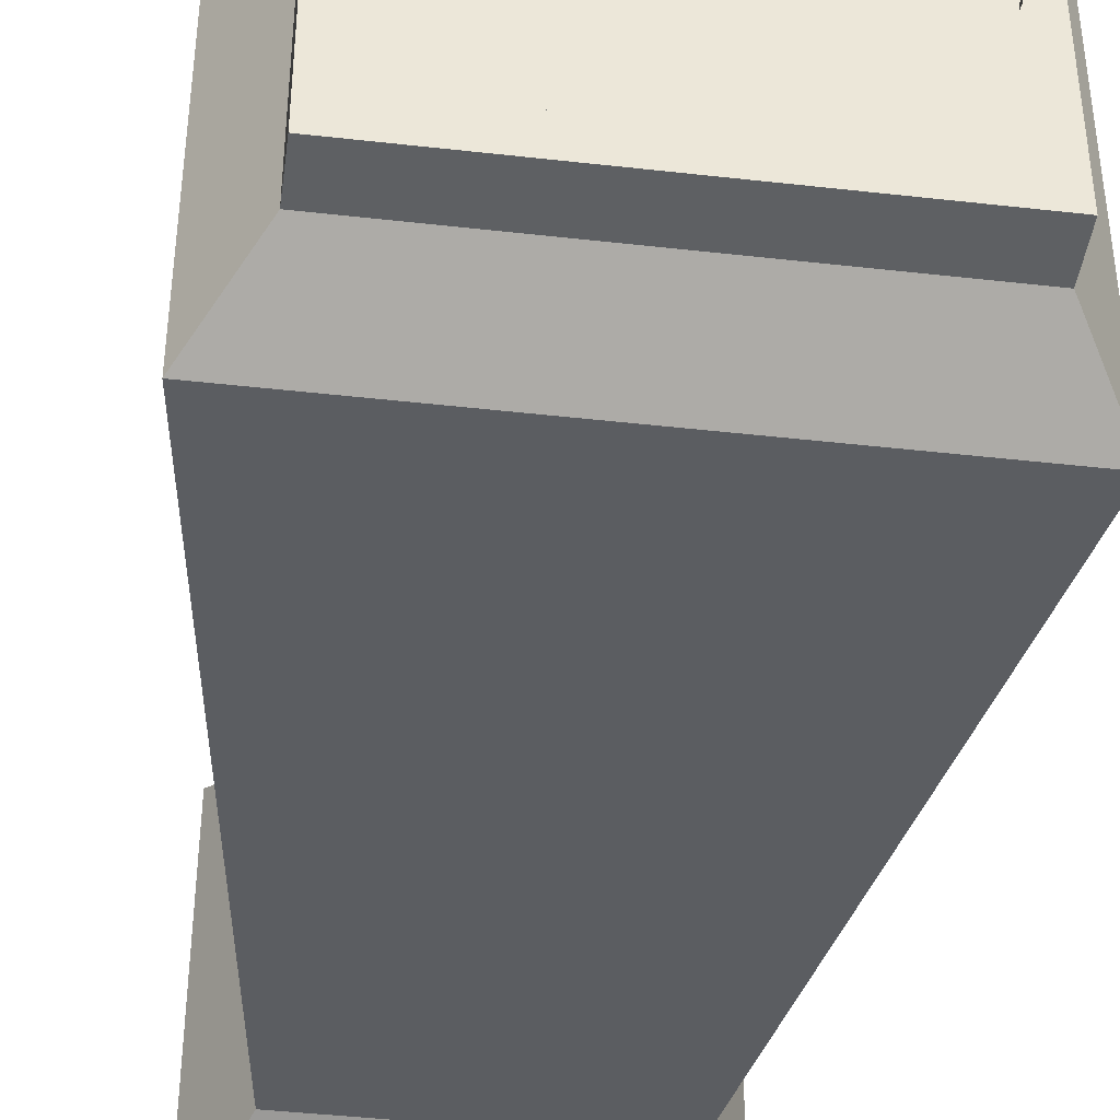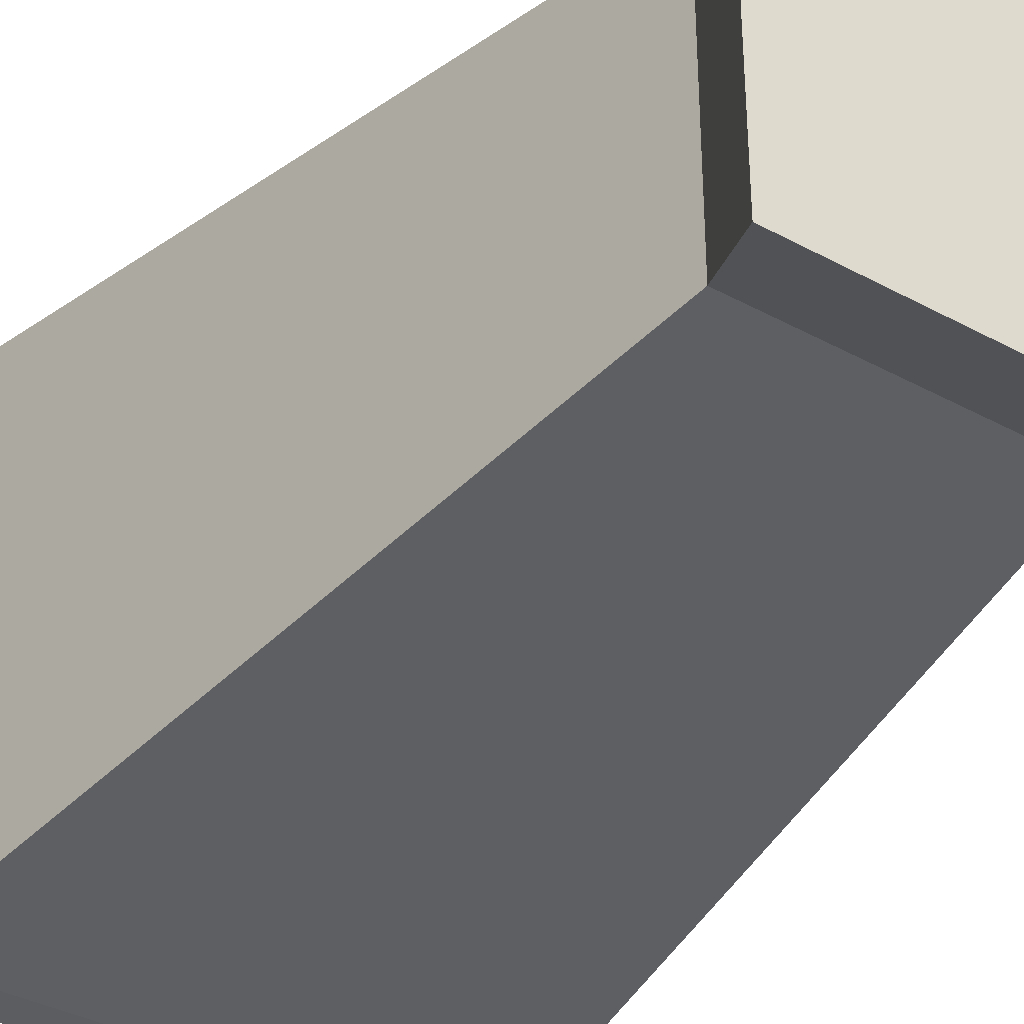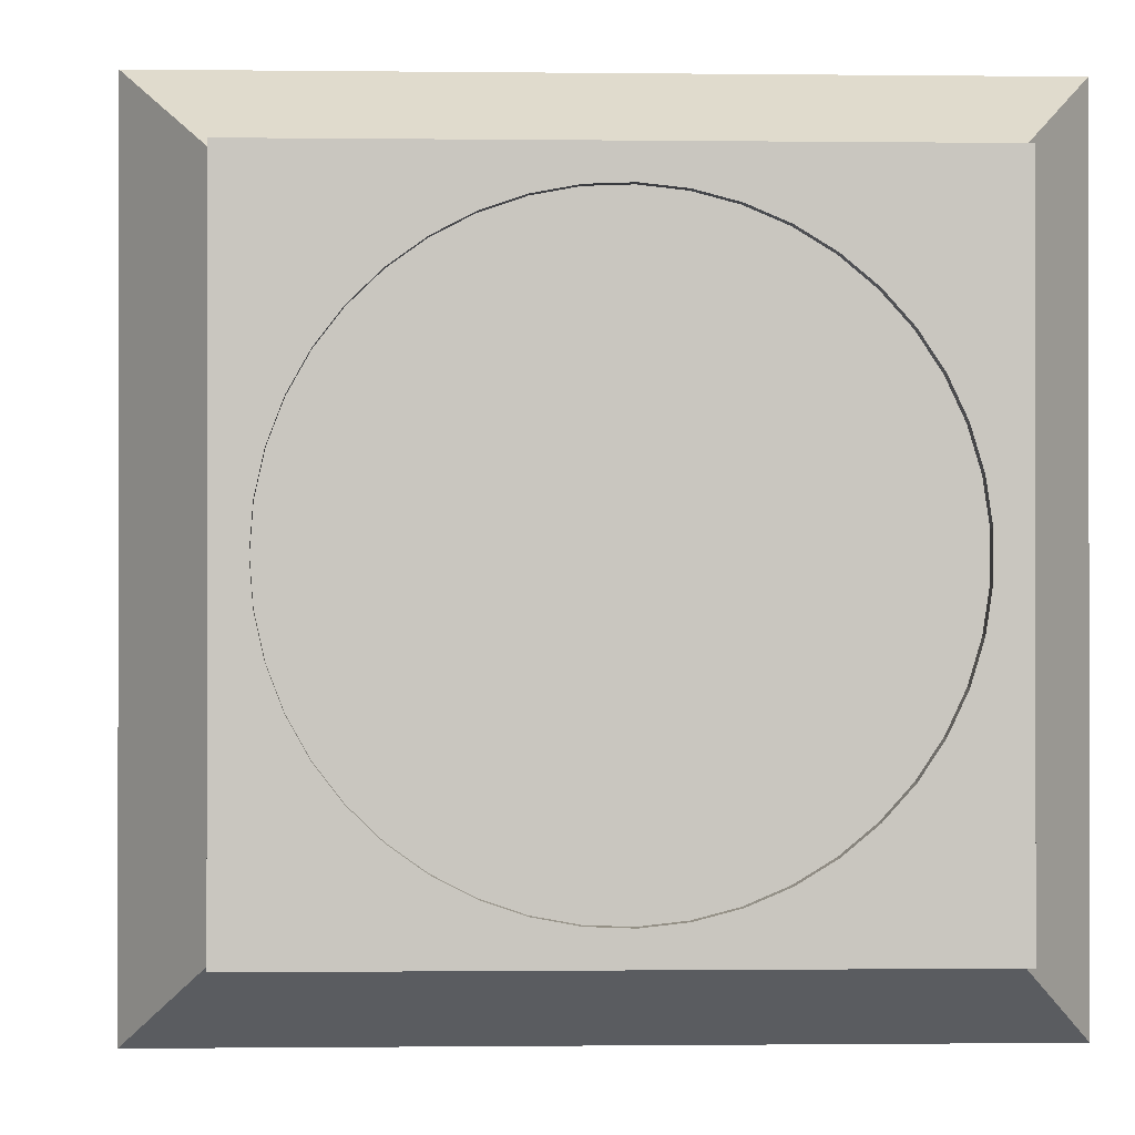
<metadata>
{"format":"obj","ext":"obj","renderer":"f3d","projection":"perspective","resolution":1024,"background":"white","views":[{"elev":-42.6,"azim":172.3,"up":"+Z"},{"elev":-36.6,"azim":-35.3,"up":"+Z"},{"elev":-0.7,"azim":176.9,"up":"+Z"}]}
</metadata>
<code>
o Cut
v 200 -0 -200
v 200 0 200
v -200 -0 -200
v -200 0 200
v -81.25 75 162.5
v -93.75 25 187.5
v 0 50 175
v 93.75 25 187.5
v 81.25 75 162.5
v 150 100 150
v -150 100 150
v -135.9 37.5 181.2
v 135.9 37.5 181.2
v -144.9 68.75 165.6
v 144.9 68.75 165.6
v 187.5 25 93.75
v 162.5 75 81.25
v 175 50 -0
v 187.5 25 -93.75
v 162.5 75 -81.25
v 150 100 -150
v 168.8 62.5 126.6
v 181.2 37.5 -135.9
v 184.4 31.25 161.3
v 159.4 81.25 139.5
v 165.6 68.75 -144.9
v 167.2 65.62 156.7
v 93.75 25 -187.5
v 81.25 75 -162.5
v 0 50 -175
v -93.75 25 -187.5
v -81.25 75 -162.5
v -150 100 -150
v 126.6 62.5 -168.8
v -135.9 37.5 -181.2
v 161.3 31.25 -184.4
v 139.5 81.25 -159.4
v -144.9 68.75 -165.6
v 156.7 65.62 -167.2
v -187.5 25 -93.75
v -162.5 75 -81.25
v -175 50 -0
v -187.5 25 93.75
v -162.5 75 81.25
v -168.8 62.5 -126.6
v -181.2 37.5 135.9
v -184.4 31.25 -161.3
v -159.4 81.25 -139.5
v -165.6 68.75 144.9
v -167.2 65.62 -156.7
v 91.41 826.6 243.8
v 250 875 250
v -250 875 250
v 178.1 778.1 237.5
v -59.38 778.1 237.5
v 28.91 729.7 231.2
v -152.3 826.6 243.8
v -172.9 366.4 184.4
v -147.7 245.3 168.8
v -87.5 293.8 175
v -140.6 390.6 187.5
v 172.9 366.4 184.4
v 140.6 390.6 187.5
v 87.5 293.8 175
v 147.7 245.3 168.8
v -152.6 451.2 195.3
v -72.66 439.1 193.8
v -100 487.5 200
v -128.9 535.9 206.2
v -210.4 620.7 217.2
v -191.4 632.8 218.8
v 152.6 451.2 195.3
v 72.66 439.1 193.8
v 100 487.5 200
v 128.9 535.9 206.2
v 210.4 620.7 217.2
v 191.4 632.8 218.8
v -195.4 699.4 227.3
v -178.1 778.1 237.5
v -112.5 681.2 225
v 195.4 699.4 227.3
v 112.5 681.2 225
v -40.62 196.9 162.5
v -121.9 196.9 162.5
v -46.88 390.6 187.5
v 46.88 390.6 187.5
v 0 487.5 200
v 53.12 584.4 212.5
v -53.12 584.4 212.5
v -97.66 148.4 156.2
v 58.59 148.4 156.2
v 121.9 196.9 162.5
v 21.09 245.3 168.8
v -22.66 342.2 181.2
v -27.34 632.8 218.8
v 243.8 826.6 -91.41
v 250 875 -250
v 237.5 778.1 -178.1
v 237.5 778.1 59.38
v 231.2 729.7 -28.91
v 243.8 826.6 152.3
v 184.4 366.4 172.9
v 168.8 245.3 147.7
v 175 293.8 87.5
v 187.5 390.6 140.6
v 184.4 366.4 -172.9
v 187.5 390.6 -140.6
v 175 293.8 -87.5
v 168.8 245.3 -147.7
v 195.3 451.2 152.6
v 193.8 439.1 72.66
v 200 487.5 100
v 206.2 535.9 128.9
v 217.2 620.7 210.4
v 218.8 632.8 191.4
v 195.3 451.2 -152.6
v 193.8 439.1 -72.66
v 200 487.5 -100
v 206.2 535.9 -128.9
v 217.2 620.7 -210.4
v 218.8 632.8 -191.4
v 227.3 699.4 195.4
v 237.5 778.1 178.1
v 225 681.2 112.5
v 227.3 699.4 -195.4
v 225 681.2 -112.5
v 162.5 196.9 40.62
v 162.5 196.9 121.9
v 187.5 390.6 46.88
v 187.5 390.6 -46.88
v 200 487.5 -0
v 212.5 584.4 -53.12
v 212.5 584.4 53.12
v 156.2 148.4 97.66
v 156.2 148.4 -58.59
v 162.5 196.9 -121.9
v 168.8 245.3 -21.09
v 181.2 342.2 22.66
v 218.8 632.8 27.34
v -91.41 826.6 -243.8
v -250 875 -250
v -178.1 778.1 -237.5
v 59.38 778.1 -237.5
v -28.91 729.7 -231.2
v 152.3 826.6 -243.8
v 172.9 366.4 -184.4
v 147.7 245.3 -168.8
v 87.5 293.8 -175
v 140.6 390.6 -187.5
v -172.9 366.4 -184.4
v -140.6 390.6 -187.5
v -87.5 293.8 -175
v -147.7 245.3 -168.8
v 152.6 451.2 -195.3
v 72.66 439.1 -193.8
v 100 487.5 -200
v 128.9 535.9 -206.2
v 210.4 620.7 -217.2
v 191.4 632.8 -218.8
v -152.6 451.2 -195.3
v -72.66 439.1 -193.8
v -100 487.5 -200
v -128.9 535.9 -206.2
v -210.4 620.7 -217.2
v -191.4 632.8 -218.8
v 195.4 699.4 -227.3
v 178.1 778.1 -237.5
v 112.5 681.2 -225
v -195.4 699.4 -227.3
v -112.5 681.2 -225
v 40.62 196.9 -162.5
v 121.9 196.9 -162.5
v 46.88 390.6 -187.5
v -46.88 390.6 -187.5
v 0 487.5 -200
v -53.12 584.4 -212.5
v 53.12 584.4 -212.5
v 97.66 148.4 -156.2
v -58.59 148.4 -156.2
v -121.9 196.9 -162.5
v -21.09 245.3 -168.8
v 22.66 342.2 -181.2
v 27.34 632.8 -218.8
v -243.8 826.6 91.41
v -237.5 778.1 178.1
v -237.5 778.1 -59.38
v -231.2 729.7 28.91
v -243.8 826.6 -152.3
v -184.4 366.4 -172.9
v -168.8 245.3 -147.7
v -175 293.8 -87.5
v -187.5 390.6 -140.6
v -184.4 366.4 172.9
v -187.5 390.6 140.6
v -175 293.8 87.5
v -168.8 245.3 147.7
v -195.3 451.2 -152.6
v -193.8 439.1 -72.66
v -200 487.5 -100
v -206.2 535.9 -128.9
v -217.2 620.7 -210.4
v -218.8 632.8 -191.4
v -195.3 451.2 152.6
v -193.8 439.1 72.66
v -200 487.5 100
v -206.2 535.9 128.9
v -217.2 620.7 210.4
v -218.8 632.8 191.4
v -227.3 699.4 -195.4
v -237.5 778.1 -178.1
v -225 681.2 -112.5
v -227.3 699.4 195.4
v -225 681.2 112.5
v -162.5 196.9 -40.62
v -162.5 196.9 -121.9
v -187.5 390.6 -46.88
v -187.5 390.6 46.88
v -200 487.5 -0
v -212.5 584.4 53.12
v -212.5 584.4 -53.12
v -156.2 148.4 -97.66
v -156.2 148.4 58.59
v -162.5 196.9 121.9
v -168.8 245.3 21.09
v -181.2 342.2 -22.66
v -218.8 632.8 -27.34
v -106.2 931.2 212.5
v -118.8 893.8 237.5
v 0 912.5 225
v 118.8 893.8 237.5
v 106.2 931.2 212.5
v 200 950 200
v -200 950 200
v -173.4 903.1 231.2
v 164.1 921.9 218.8
v -188.7 926.6 215.6
v 205.1 898.4 234.4
v 203.6 924.2 217.2
v 212.5 931.2 106.2
v 237.5 893.8 118.8
v 225 912.5 -0
v 237.5 893.8 -118.8
v 212.5 931.2 -106.2
v 200 950 -200
v 231.2 903.1 173.4
v 218.8 921.9 -164.1
v 215.6 926.6 188.7
v 234.4 898.4 -205.1
v 217.2 924.2 -203.6
v 106.2 931.2 -212.5
v 118.8 893.8 -237.5
v 0 912.5 -225
v -118.8 893.8 -237.5
v -106.2 931.2 -212.5
v -200 950 -200
v 164.1 921.9 -218.8
v -173.4 903.1 -231.2
v 205.1 898.4 -234.4
v -188.7 926.6 -215.6
v 203.6 924.2 -217.2
v -212.5 931.2 -106.2
v -237.5 893.8 -118.8
v -225 912.5 -0
v -237.5 893.8 118.8
v -212.5 931.2 106.2
v -231.2 903.1 -173.4
v -218.8 921.9 164.1
v -215.6 926.6 -188.7
v -234.4 898.4 205.1
v -217.2 924.2 203.6
v -200 1000 200
v 200 1000 200
v 200 1000 -200
v -200 1000 -200
v -179.5 1000 -13.14
v -175.7 1000 -39.14
v 115.1 1000 -138.4
v 134.1 1000 -120.1
v 150.1 1000 -99.32
v 93.77 1000 -153.6
v 163 1000 -76.4
v 70.4 1000 -165.7
v 172.4 1000 -51.86
v 45.53 1000 -174.1
v 178.1 1000 -26.21
v 19.69 1000 -178.9
v 180 1000 -0
v -32.69 1000 177
v -58.12 1000 170.4
v -82.3 1000 160.1
v -6.574 1000 -179.9
v -104.7 1000 146.4
v -124.9 1000 129.6
v -142.5 1000 110
v -157 1000 88.1
v -168.1 1000 64.3
v -175.7 1000 39.14
v -179.5 1000 13.14
v -6.574 1000 179.9
v 19.69 1000 178.9
v 45.53 1000 174.1
v 178.1 1000 26.21
v 172.4 1000 51.86
v 163 1000 76.4
v 150.1 1000 99.32
v 134.1 1000 120.1
v -124.9 1000 -129.6
v -104.7 1000 -146.4
v -82.3 1000 -160.1
v -58.12 1000 -170.4
v -32.69 1000 -177
v 115.1 1000 138.4
v -142.5 1000 -110
v 93.77 1000 153.6
v -157 1000 -88.1
v 70.4 1000 165.7
v -168.1 1000 -64.3
v 134.1 990 -120.1
v 150.1 990 -99.32
v -168.1 990 64.3
v -157 990 88.1
v 163 990 -76.4
v -175.7 990 39.14
v 172.4 990 -51.86
v -179.5 990 13.14
v 178.1 990 26.21
v 180 990 -0
v 178.1 990 -26.21
v -179.5 990 -13.14
v 172.4 990 51.86
v -175.7 990 -39.14
v 163 990 76.4
v -168.1 990 -64.3
v 150.1 990 99.32
v -157 990 -88.1
v 134.1 990 120.1
v -142.5 990 -110
v 115.1 990 138.4
v -124.9 990 -129.6
v 93.77 990 153.6
v -104.7 990 -146.4
v 70.4 990 165.7
v -82.3 990 -160.1
v 45.53 990 174.1
v -58.12 990 -170.4
v 19.69 990 178.9
v -32.69 990 -177
v -6.574 990 179.9
v -6.574 990 -179.9
v -32.69 990 177
v 19.69 990 -178.9
v -58.12 990 170.4
v 45.53 990 -174.1
v -82.3 990 160.1
v 70.4 990 -165.7
v -104.7 990 146.4
v 93.77 990 -153.6
v -124.9 990 129.6
v 115.1 990 -138.4
v -142.5 990 110
v 180 990 -0
v -142.5 990 -110
v -157 990 -88.1
v -168.1 990 -64.3
v 134.1 990 120.1
v 163 990 76.4
v 150.1 990 99.32
v -168.1 990 64.3
v -157 990 88.1
v -142.5 990 110
v 150.1 990 -99.32
v 134.1 990 -120.1
v 163 990 -76.4
f 1 2 3
f 3 2 4
f 5 6 7
f 8 4 2
f 8 6 4
f 8 7 6
f 9 10 11
f 9 5 7
f 9 11 5
f 9 7 8
f 12 4 6
f 12 6 5
f 13 8 2
f 13 9 8
f 14 11 4
f 14 5 11
f 14 4 12
f 14 12 5
f 15 2 10
f 15 13 2
f 15 10 9
f 15 9 13
f 16 2 1
f 17 16 18
f 19 16 1
f 19 18 16
f 20 21 10
f 20 17 18
f 20 10 17
f 20 18 19
f 22 16 17
f 23 19 1
f 23 20 19
f 24 2 16
f 24 16 22
f 25 17 10
f 25 22 17
f 26 1 21
f 26 23 1
f 26 21 20
f 26 20 23
f 27 10 2
f 27 2 24
f 27 24 22
f 27 25 10
f 27 22 25
f 28 1 3
f 29 28 30
f 31 28 3
f 31 30 28
f 32 33 21
f 32 29 30
f 32 21 29
f 32 30 31
f 34 28 29
f 35 31 3
f 35 32 31
f 36 1 28
f 36 28 34
f 37 29 21
f 37 34 29
f 38 3 33
f 38 35 3
f 38 33 32
f 38 32 35
f 39 21 1
f 39 1 36
f 39 36 34
f 39 37 21
f 39 34 37
f 40 3 4
f 41 40 42
f 43 40 4
f 43 42 40
f 44 11 33
f 44 41 42
f 44 33 41
f 44 42 43
f 45 40 41
f 46 43 4
f 46 44 43
f 47 3 40
f 47 40 45
f 48 41 33
f 48 45 41
f 49 4 11
f 49 46 4
f 49 11 44
f 49 44 46
f 50 33 3
f 50 3 47
f 50 47 45
f 50 48 33
f 50 45 48
f 51 52 53
f 51 54 52
f 51 55 56
f 51 53 57
f 58 11 59
f 58 60 61
f 58 59 60
f 62 63 64
f 62 65 10
f 62 64 65
f 66 58 61
f 66 67 68
f 66 61 67
f 66 68 69
f 70 53 11
f 70 58 66
f 70 66 69
f 70 11 58
f 70 69 71
f 72 63 62
f 72 73 63
f 72 74 73
f 72 75 74
f 76 10 52
f 76 77 75
f 76 62 10
f 76 72 62
f 76 75 72
f 78 53 70
f 78 79 53
f 78 70 71
f 78 80 79
f 78 71 80
f 81 77 76
f 81 82 77
f 81 52 54
f 81 54 82
f 81 76 52
f 83 60 84
f 85 61 60
f 86 87 85
f 63 86 64
f 88 89 87
f 55 79 80
f 90 84 11
f 90 83 84
f 59 11 84
f 59 84 60
f 91 11 10
f 91 10 92
f 91 90 11
f 91 83 90
f 93 60 83
f 93 91 92
f 93 92 64
f 93 83 91
f 94 64 86
f 94 60 93
f 94 85 60
f 94 86 85
f 94 93 64
f 67 85 87
f 67 61 85
f 68 87 89
f 68 67 87
f 69 68 89
f 65 92 10
f 65 64 92
f 71 89 80
f 71 69 89
f 73 86 63
f 73 87 86
f 74 88 87
f 74 87 73
f 95 89 88
f 95 80 89
f 95 88 82
f 75 88 74
f 57 53 79
f 57 79 55
f 56 55 80
f 56 82 54
f 56 80 95
f 56 95 82
f 77 82 88
f 77 88 75
f 51 57 55
f 51 56 54
f 96 97 52
f 96 98 97
f 96 99 100
f 96 52 101
f 102 10 103
f 102 104 105
f 102 103 104
f 106 107 108
f 106 109 21
f 106 108 109
f 110 102 105
f 110 111 112
f 110 105 111
f 110 112 113
f 114 52 10
f 114 102 110
f 114 110 113
f 114 10 102
f 114 113 115
f 116 107 106
f 116 117 107
f 116 118 117
f 116 119 118
f 120 21 97
f 120 121 119
f 120 106 21
f 120 116 106
f 120 119 116
f 122 52 114
f 122 123 52
f 122 114 115
f 122 124 123
f 122 115 124
f 125 121 120
f 125 126 121
f 125 97 98
f 125 98 126
f 125 120 97
f 127 104 128
f 129 105 104
f 130 131 129
f 107 130 108
f 132 133 131
f 99 123 124
f 134 128 10
f 134 127 128
f 103 10 128
f 103 128 104
f 135 10 21
f 135 21 136
f 135 134 10
f 135 127 134
f 137 104 127
f 137 135 136
f 137 136 108
f 137 127 135
f 138 108 130
f 138 104 137
f 138 129 104
f 138 130 129
f 138 137 108
f 111 129 131
f 111 105 129
f 112 131 133
f 112 111 131
f 113 112 133
f 109 136 21
f 109 108 136
f 115 133 124
f 115 113 133
f 117 130 107
f 117 131 130
f 118 132 131
f 118 131 117
f 139 133 132
f 139 124 133
f 139 132 126
f 119 132 118
f 101 52 123
f 101 123 99
f 100 99 124
f 100 126 98
f 100 124 139
f 100 139 126
f 121 126 132
f 121 132 119
f 96 101 99
f 96 100 98
f 140 141 97
f 140 142 141
f 140 143 144
f 140 97 145
f 146 21 147
f 146 148 149
f 146 147 148
f 150 151 152
f 150 153 33
f 150 152 153
f 154 146 149
f 154 155 156
f 154 149 155
f 154 156 157
f 158 97 21
f 158 146 154
f 158 154 157
f 158 21 146
f 158 157 159
f 160 151 150
f 160 161 151
f 160 162 161
f 160 163 162
f 164 33 141
f 164 165 163
f 164 163 160
f 164 150 33
f 164 160 150
f 166 167 97
f 166 97 158
f 166 158 159
f 166 168 167
f 166 159 168
f 169 170 165
f 169 141 142
f 169 142 170
f 169 164 141
f 169 165 164
f 171 148 172
f 173 149 148
f 174 175 173
f 151 174 152
f 176 177 175
f 143 167 168
f 178 172 21
f 178 171 172
f 147 21 172
f 147 172 148
f 179 21 33
f 179 33 180
f 179 178 21
f 179 171 178
f 181 148 171
f 181 179 180
f 181 180 152
f 181 171 179
f 182 152 174
f 182 148 181
f 182 173 148
f 182 174 173
f 182 181 152
f 155 173 175
f 155 149 173
f 156 175 177
f 156 155 175
f 157 156 177
f 153 180 33
f 153 152 180
f 159 177 168
f 159 157 177
f 161 174 151
f 161 175 174
f 162 176 175
f 162 175 161
f 183 177 176
f 183 168 177
f 183 176 170
f 163 176 162
f 145 97 167
f 145 167 143
f 144 143 168
f 144 170 142
f 144 168 183
f 144 183 170
f 165 176 163
f 165 170 176
f 140 145 143
f 140 144 142
f 184 53 141
f 184 185 53
f 184 186 187
f 184 141 188
f 189 33 190
f 189 191 192
f 189 190 191
f 193 194 195
f 193 196 11
f 193 195 196
f 197 189 192
f 197 198 199
f 197 192 198
f 197 199 200
f 201 141 33
f 201 189 197
f 201 197 200
f 201 33 189
f 201 200 202
f 203 194 193
f 203 204 194
f 203 205 204
f 203 206 205
f 207 11 53
f 207 208 206
f 207 206 203
f 207 193 11
f 207 203 193
f 209 210 141
f 209 141 201
f 209 201 202
f 209 211 210
f 209 202 211
f 212 213 208
f 212 53 185
f 212 185 213
f 212 207 53
f 212 208 207
f 214 191 215
f 216 192 191
f 217 218 216
f 194 217 195
f 219 220 218
f 186 210 211
f 221 215 33
f 221 214 215
f 190 33 215
f 190 215 191
f 222 33 11
f 222 11 223
f 222 221 33
f 222 214 221
f 224 191 214
f 224 222 223
f 224 223 195
f 224 214 222
f 225 195 217
f 225 191 224
f 225 216 191
f 225 217 216
f 225 224 195
f 198 216 218
f 198 192 216
f 199 218 220
f 199 198 218
f 200 199 220
f 196 223 11
f 196 195 223
f 202 220 211
f 202 200 220
f 204 217 194
f 204 218 217
f 205 219 218
f 205 218 204
f 226 220 219
f 226 211 220
f 226 219 213
f 206 219 205
f 188 141 210
f 188 210 186
f 187 186 211
f 187 213 185
f 187 211 226
f 187 226 213
f 208 219 206
f 208 213 219
f 184 188 186
f 184 187 185
f 227 228 229
f 230 53 52
f 230 228 53
f 230 229 228
f 231 232 233
f 231 227 229
f 231 233 227
f 231 229 230
f 234 53 228
f 234 228 227
f 235 232 231
f 235 231 230
f 236 233 53
f 236 227 233
f 236 53 234
f 236 234 227
f 237 230 52
f 237 235 230
f 238 52 232
f 238 237 52
f 238 232 235
f 238 235 237
f 239 240 241
f 242 52 97
f 242 240 52
f 242 241 240
f 243 244 232
f 243 239 241
f 243 232 239
f 243 241 242
f 245 52 240
f 245 240 239
f 246 244 243
f 246 243 242
f 247 232 52
f 247 239 232
f 247 52 245
f 247 245 239
f 248 242 97
f 248 246 242
f 249 97 244
f 249 248 97
f 249 244 246
f 249 246 248
f 250 251 252
f 253 97 141
f 253 251 97
f 253 252 251
f 254 255 244
f 254 250 252
f 254 244 250
f 254 252 253
f 256 251 250
f 256 250 244
f 257 253 141
f 257 254 253
f 258 97 251
f 258 251 256
f 259 141 255
f 259 257 141
f 259 255 254
f 259 254 257
f 260 244 97
f 260 256 244
f 260 97 258
f 260 258 256
f 261 262 263
f 264 141 53
f 264 262 141
f 264 263 262
f 265 233 255
f 265 261 263
f 265 255 261
f 265 263 264
f 266 141 262
f 266 262 261
f 267 233 265
f 267 265 264
f 268 255 141
f 268 261 255
f 268 141 266
f 268 266 261
f 269 264 53
f 269 267 264
f 270 53 233
f 270 269 53
f 270 233 267
f 270 267 269
f 232 271 233
f 272 271 232
f 244 272 232
f 273 272 244
f 255 273 244
f 274 273 255
f 233 274 255
f 271 274 233
f 275 276 274
f 277 278 273
f 279 273 278
f 280 277 273
f 281 273 279
f 282 280 273
f 283 273 281
f 284 282 273
f 285 273 283
f 286 284 273
f 287 273 285
f 271 288 289
f 271 289 290
f 291 286 273
f 271 290 292
f 271 292 293
f 271 293 294
f 271 294 295
f 271 295 296
f 271 296 297
f 271 297 298
f 271 272 299
f 299 272 300
f 300 272 301
f 271 299 288
f 274 271 275
f 275 271 298
f 272 273 287
f 272 287 302
f 272 302 303
f 272 303 304
f 272 304 305
f 272 305 306
f 274 307 308
f 274 308 309
f 274 309 310
f 274 310 311
f 274 311 291
f 274 291 273
f 312 272 306
f 313 307 274
f 314 272 312
f 315 313 274
f 316 272 314
f 317 315 274
f 301 272 316
f 276 317 274
f 318 319 278
f 295 320 296
f 321 320 295
f 279 322 281
f 319 322 279
f 296 323 297
f 320 323 296
f 281 324 283
f 322 324 281
f 297 325 298
f 287 326 302
f 323 325 297
f 327 326 287
f 283 328 285
f 324 328 283
f 298 329 275
f 285 327 287
f 325 329 298
f 302 330 303
f 328 327 285
f 326 330 302
f 275 331 276
f 329 331 275
f 303 332 304
f 330 332 303
f 276 333 317
f 331 333 276
f 304 334 305
f 332 334 304
f 317 335 315
f 333 335 317
f 305 336 306
f 334 336 305
f 315 337 313
f 306 338 312
f 335 337 315
f 336 338 306
f 313 339 307
f 312 340 314
f 338 340 312
f 337 339 313
f 339 341 307
f 307 341 308
f 314 342 316
f 340 342 314
f 341 343 308
f 316 344 301
f 308 343 309
f 342 344 316
f 343 345 309
f 301 346 300
f 309 345 310
f 344 346 301
f 345 347 310
f 300 348 299
f 310 347 311
f 346 348 300
f 347 349 311
f 299 350 288
f 311 349 291
f 348 350 299
f 349 351 291
f 288 352 289
f 291 351 286
f 350 352 288
f 351 353 286
f 289 354 290
f 286 353 284
f 352 354 289
f 353 355 284
f 290 356 292
f 284 355 282
f 354 356 290
f 355 357 282
f 282 357 280
f 292 358 293
f 356 358 292
f 357 359 280
f 280 359 277
f 293 360 294
f 358 360 293
f 277 318 278
f 359 318 277
f 294 321 295
f 360 321 294
f 278 319 279
f 328 330 361
f 344 342 346
f 346 342 356
f 356 342 355
f 362 363 339
f 355 338 328
f 340 338 342
f 342 338 355
f 339 364 341
f 328 338 330
f 363 364 339
f 330 365 366
f 366 365 367
f 338 365 330
f 341 345 343
f 341 347 345
f 329 325 331
f 331 325 364
f 364 325 341
f 347 351 349
f 347 353 351
f 368 369 323
f 323 370 325
f 353 370 355
f 341 370 347
f 325 370 341
f 347 370 353
f 369 370 323
f 355 359 357
f 358 356 370
f 370 356 355
f 359 371 372
f 355 371 359
f 352 350 354
f 371 328 373
f 373 328 324
f 355 328 371
f 348 346 350
f 354 346 356
f 350 346 354
f 361 330 326

</code>
